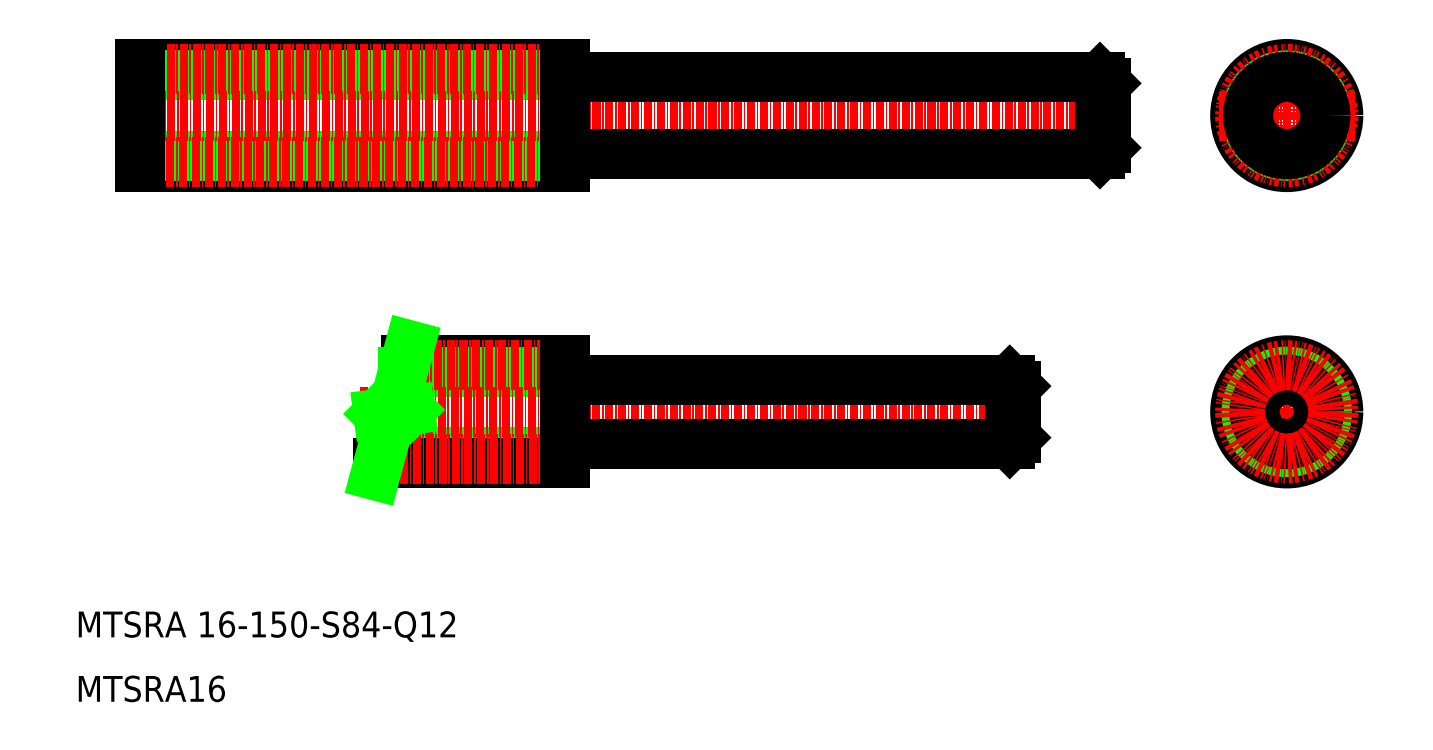
<metadata>
{"format":"dxf","ext":"dxf","renderer":"ezdxf+matplotlib","layout":"modelspace","background":"white","min_lineweight":24,"dpi":150}
</metadata>
<code>
0
SECTION
2
ENTITIES
0
LINE
8
0
10
20
20
109
30
0
11
86
21
109
31
0
0
LINE
8
0
10
20
20
93
30
0
11
86
21
93
31
0
0
LINE
8
0
10
20
20
94.75
30
0
11
86
21
94.75
31
0
0
LINE
8
0
10
20
20
107.2
30
0
11
86
21
107.2
31
0
0
LINE
8
CENTER
10
18.15
20
108.2
30
0
11
88.5
21
108.2
31
0
0
LINE
8
CENTER
10
18.06
20
93.75
30
0
11
88.5
21
93.75
31
0
0
LINE
8
0
10
61.29
20
63
30
0
11
86
21
63
31
0
0
LINE
8
0
10
60.82
20
61.25
30
0
11
86
21
61.25
31
0
0
LINE
8
CENTER
10
59.58
20
62.25
30
0
11
88.5
21
62.25
31
0
0
LINE
8
0
10
57.47
20
48.75
30
0
11
86
21
48.75
31
0
0
LINE
8
0
10
57
20
47
30
0
11
86
21
47
31
0
0
LINE
8
CENTER
10
56.34
20
47.75
30
0
11
88.5
21
47.75
31
0
0
LINE
8
CENTER
10
54.21
20
55
30
0
11
159.1
21
55
31
0
0
LINE
8
CENTER
10
16.23
20
101
30
0
11
172.5
21
101
31
0
0
TEXT
8
0
10
10
20
10
30
0
40
4
1
MTSRA16
0
TEXT
8
0
10
10
20
20
30
0
40
4
1
MTSRA 16-150-S84-Q12
0
LINE
8
0
10
20
20
109
30
0
11
20
21
93
31
0
0
LINE
8
CENTER
10
198
20
65.53
30
0
11
198
21
44.47
31
0
0
LINE
8
0
10
86.3
20
60
30
0
11
155
21
60
31
0
0
LINE
8
0
10
86.3
20
50
30
0
11
155
21
50
31
0
0
ARC
8
0
10
86.3
20
60.3
30
0
40
0.3
50
180
51
270
0
LINE
8
0
10
86
20
63
30
0
11
86
21
47
31
0
0
ARC
8
0
10
86.3
20
49.7
30
0
40
0.3
50
90
51
180
0
LINE
8
0
10
155
20
60
30
0
11
156
21
59
31
0
0
LINE
8
0
10
156
20
51
30
0
11
155
21
50
31
0
0
LINE
8
0
10
155
20
60
30
0
11
155
21
50
31
0
0
LINE
8
0
10
156
20
59
30
0
11
156
21
51
31
0
0
LINE
8
CENTER
10
187.5
20
55
30
0
11
208.5
21
55
31
0
0
CIRCLE
8
0
10
198
20
55
30
0
40
8
0
CIRCLE
8
0
10
198
20
55
30
0
40
6.25
0
CIRCLE
8
0
10
198
20
55
30
0
40
5
0
CIRCLE
8
CENTER
10
198
20
55
30
0
40
7.25
0
LINE
8
CENTER
10
198
20
111.5
30
0
11
198
21
90.47
31
0
0
CIRCLE
8
0
10
198
20
101
30
0
40
8
0
CIRCLE
8
0
10
198
20
101
30
0
40
6.25
0
CIRCLE
8
CENTER
10
198
20
101
30
0
40
7.25
0
ARC
8
0
10
86.3
20
107.3
30
0
40
0.3
50
180
51
270
0
LINE
8
0
10
86
20
109
30
0
11
86
21
93
31
0
0
LINE
8
0
10
86.3
20
107
30
0
11
169
21
107
31
0
0
LINE
8
0
10
86.3
20
95
30
0
11
169
21
95
31
0
0
ARC
8
0
10
86.3
20
94.7
30
0
40
0.3
50
90
51
180
0
LINE
8
0
10
170
20
103.5
30
0
11
170
21
103.5
31
0
0
LINE
8
0
10
170
20
106
30
0
11
170
21
96
31
0
0
LINE
8
0
10
169
20
107
30
0
11
169
21
95
31
0
0
LINE
8
0
10
169
20
107
30
0
11
170
21
106
31
0
0
LINE
8
0
10
170
20
96
30
0
11
169
21
95
31
0
0
LINE
8
CENTER
10
187.5
20
101
30
0
11
208.5
21
101
31
0
0
CIRCLE
8
0
10
198
20
101
30
0
40
6
0
LINE
8
0
10
61.9
20
55.32
30
0
11
56.99
21
54.68
31
0
0
LINE
8
0
10
56.51
20
45.17
30
0
11
58.62
21
53.05
31
0
0
LINE
8
0
10
56.99
20
54.68
30
0
11
58.62
21
53.05
31
0
0
LINE
8
0
10
59.79
20
57.42
30
0
11
61.91
21
65.31
31
0
0
LINE
8
0
10
59.79
20
57.42
30
0
11
61.9
21
55.32
31
0
0
ENDSEC
0
EOF

</code>
